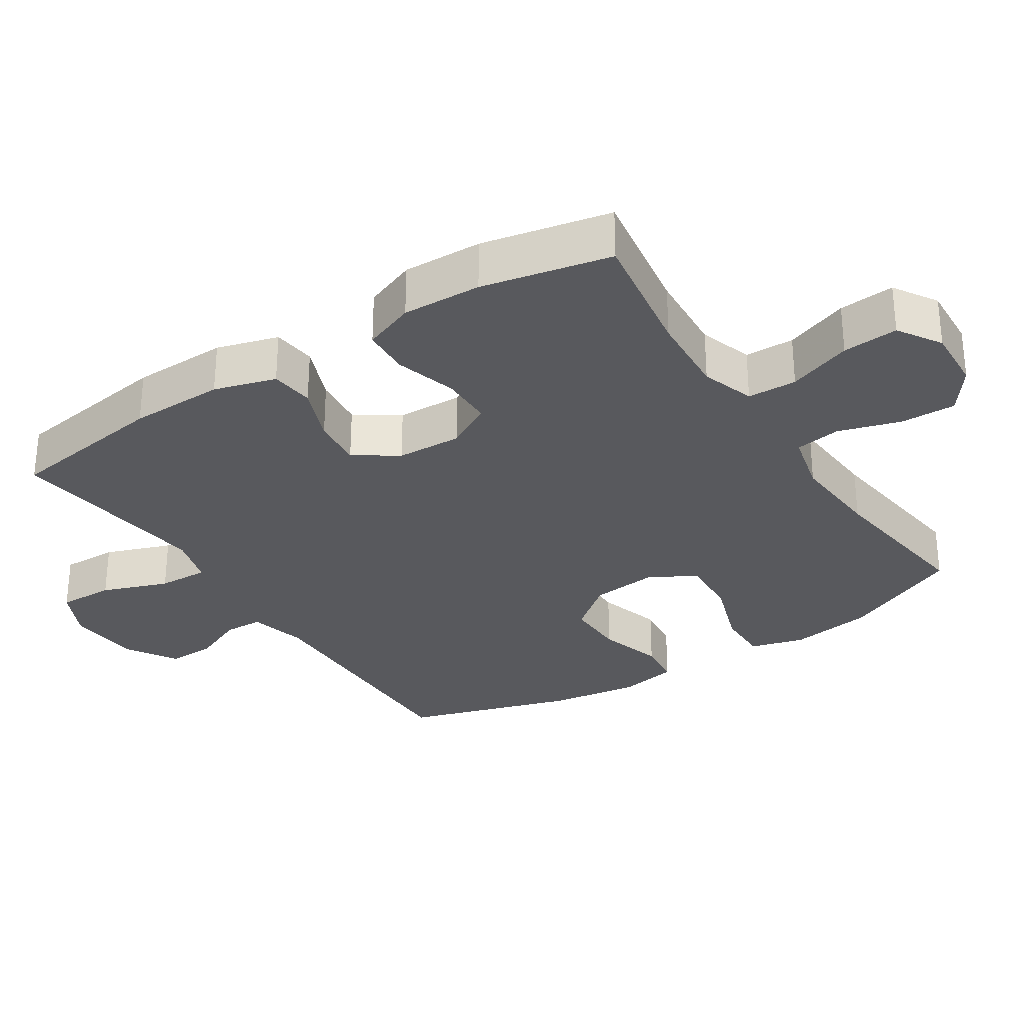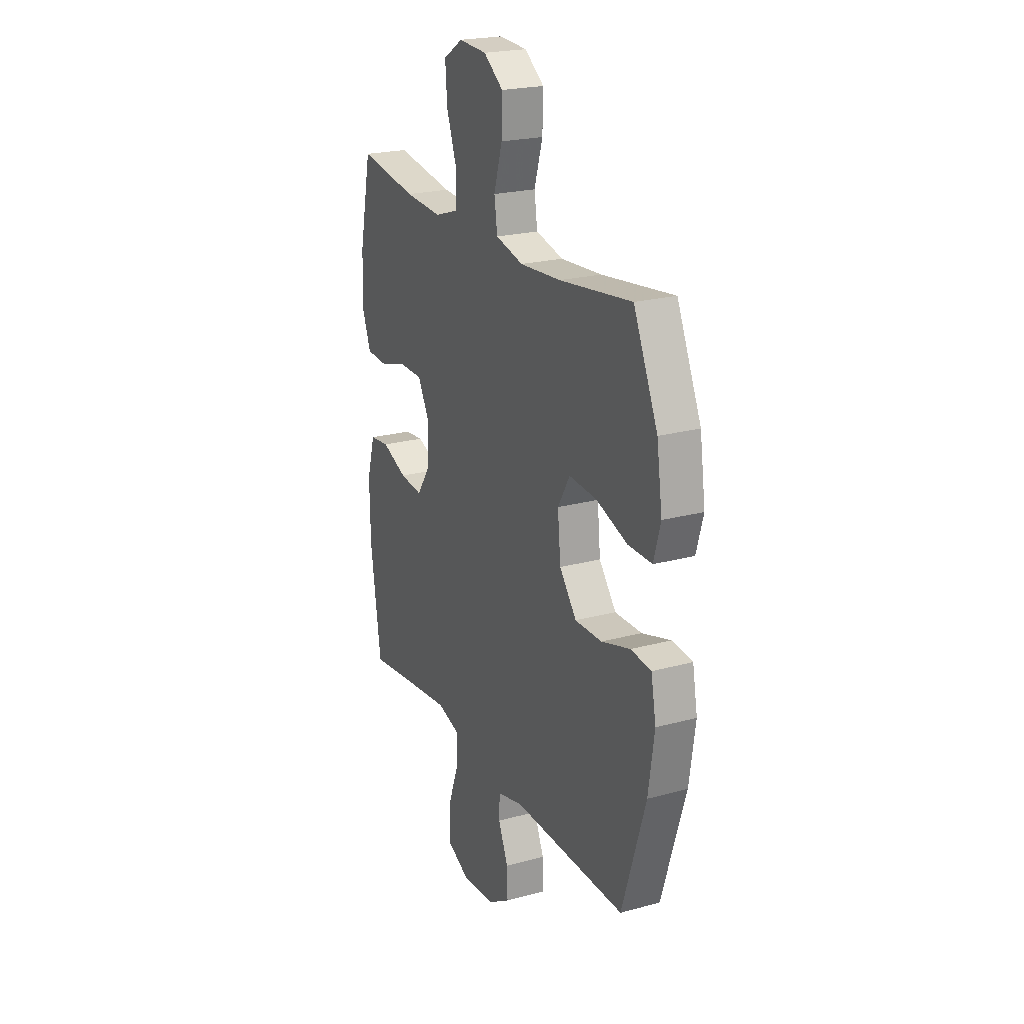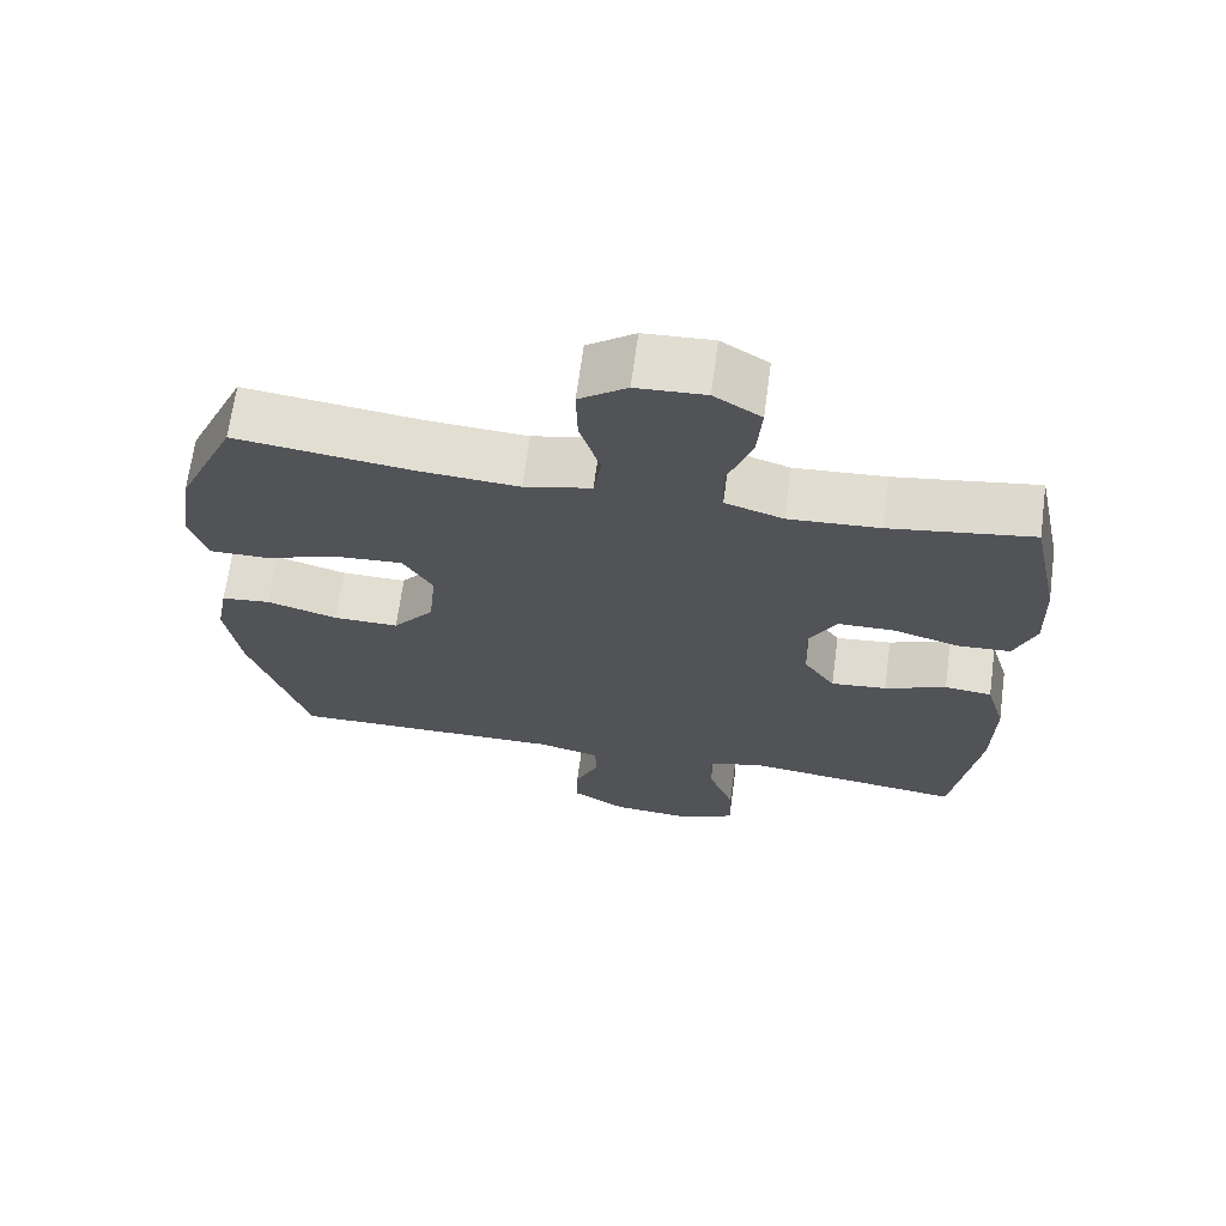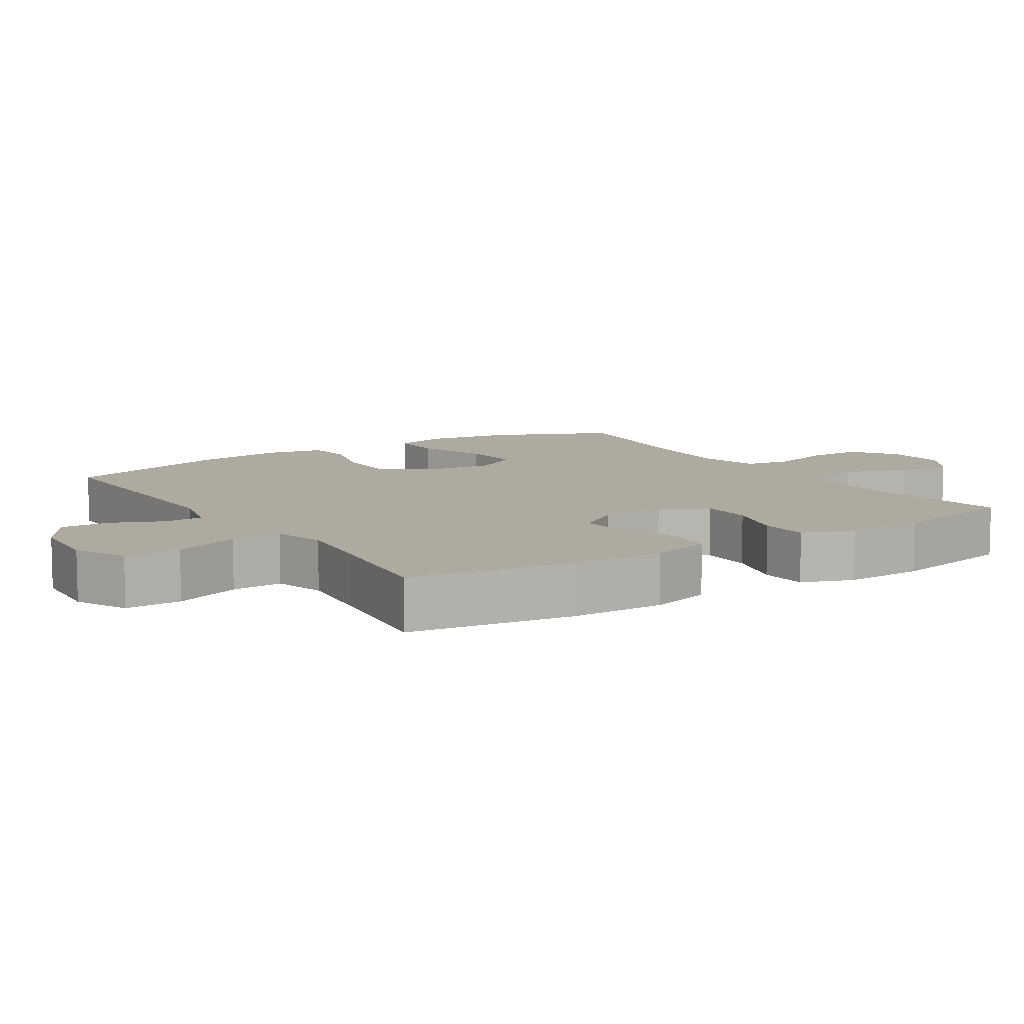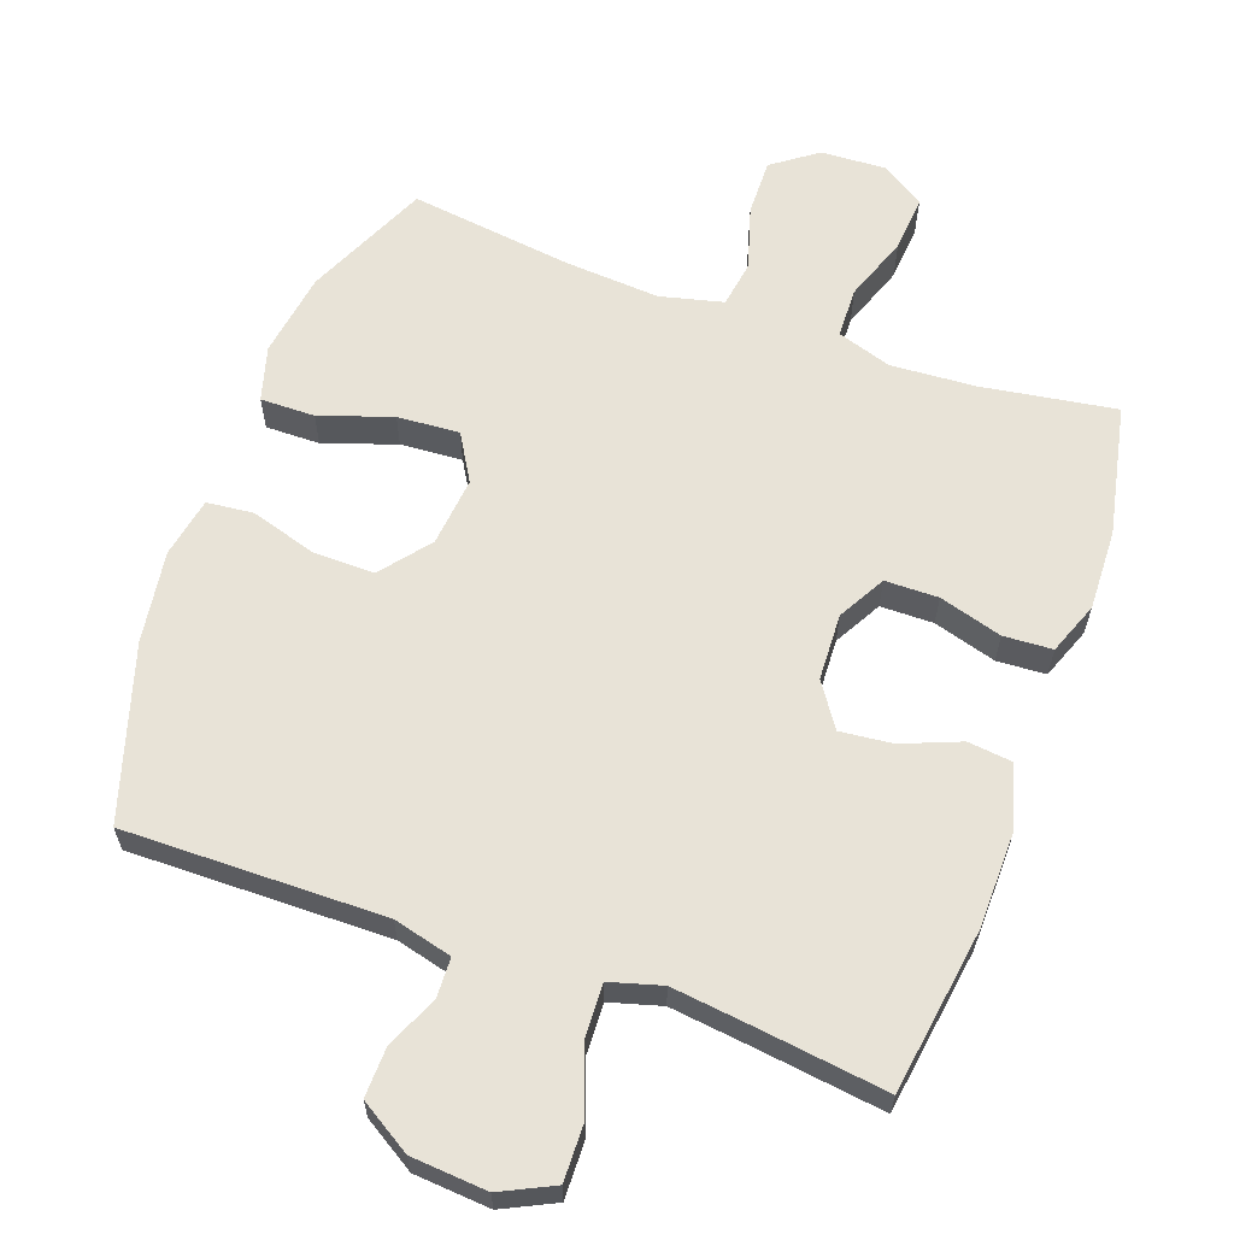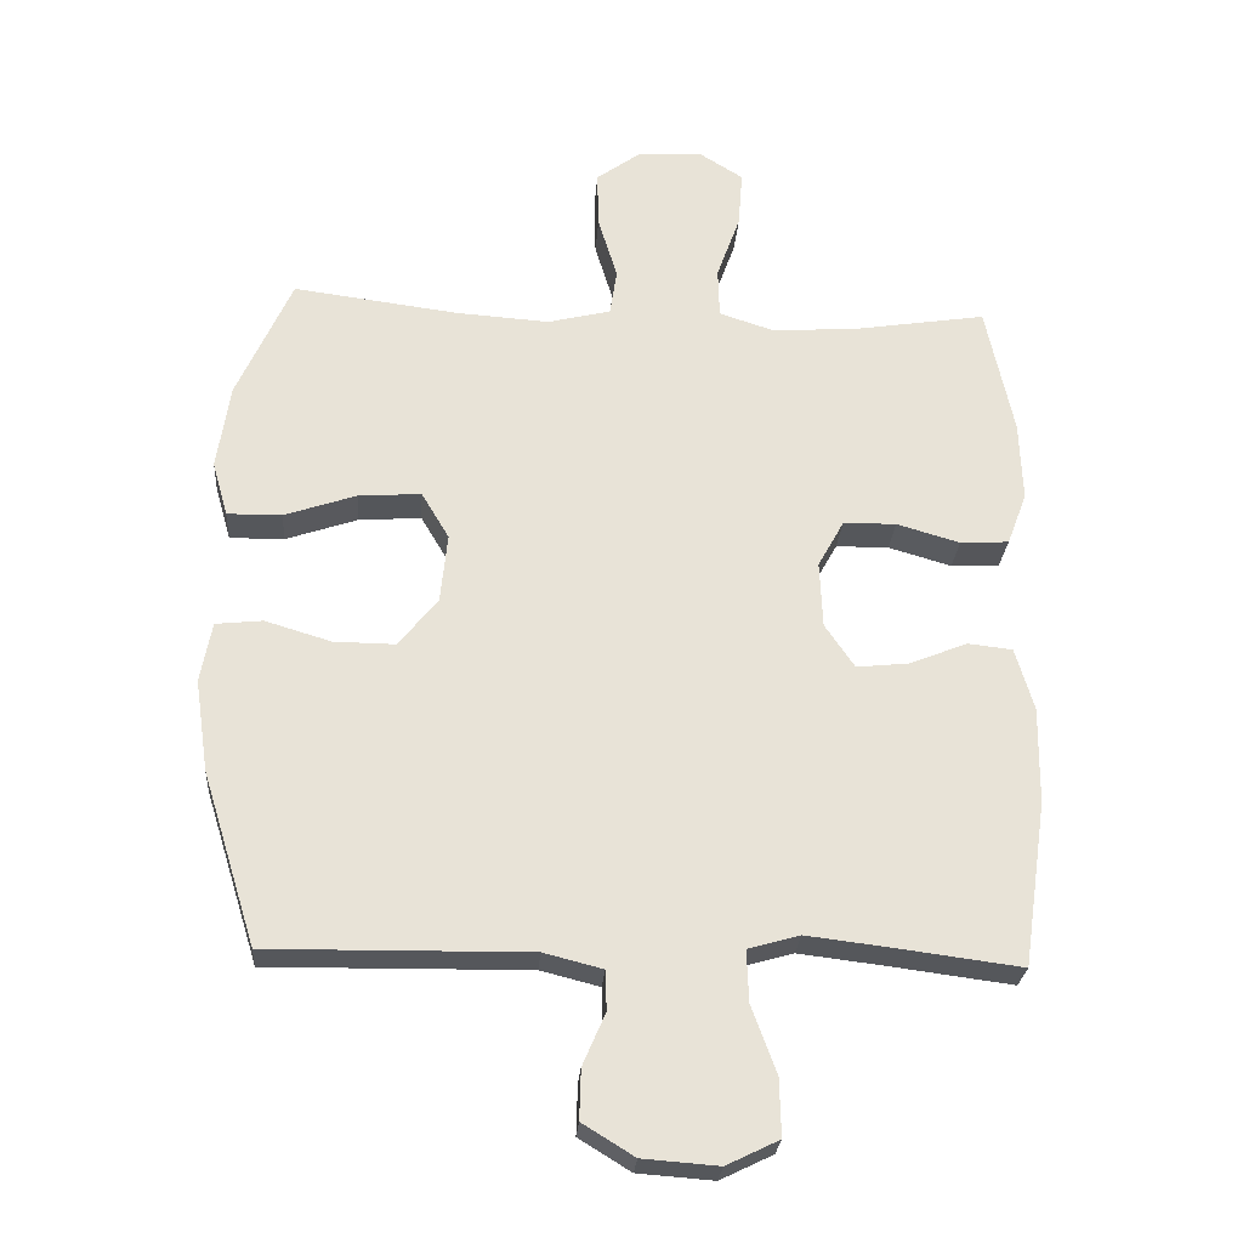
<metadata>
{"format":"obj","ext":"obj","renderer":"f3d","projection":"perspective","resolution":1024,"background":"white","views":[{"elev":-30.1,"azim":-57.0,"up":"+Y"},{"elev":22.3,"azim":64.7,"up":"+Z"},{"elev":67.8,"azim":-172.3,"up":"+Z"},{"elev":9.4,"azim":-122.8,"up":"+Y"},{"elev":62.2,"azim":-160.1,"up":"+Y"},{"elev":-26.5,"azim":175.8,"up":"+Z"}]}
</metadata>
<code>
v 0.5 0.07 0.5
v 0.578 0.07 0.326
v 0.596 0.07 0.205
v 0.574 0.07 0.128
v 0.497 0.07 0.129
v 0.395 0.07 0.164
v 0.307 0.07 0.17
v 0.268 0.07 0.104
v 0.278 0.07 0.006
v 0.333 0.07 -0.063
v 0.42 0.07 -0.062
v 0.513 0.07 -0.034
v 0.579 0.07 -0.041
v 0.595 0.07 -0.126
v 0.576 0.07 -0.256
v 0.5 0.07 -0.5
v 0.133 0.07 -0.495
v 0.05 0.07 -0.516
v 0.048 0.07 -0.572
v 0.08 0.07 -0.646
v 0.082 0.07 -0.716
v 0.009 0.07 -0.761
v -0.098 0.07 -0.769
v -0.172 0.07 -0.733
v -0.17 0.07 -0.652
v -0.135 0.07 -0.557
v -0.132 0.07 -0.484
v -0.205 0.07 -0.463
v -0.322 0.07 -0.477
v -0.5 0.07 -0.5
v -0.534 0.07 -0.267
v -0.536 0.07 -0.13
v -0.51 0.07 -0.041
v -0.447 0.07 -0.034
v -0.365 0.07 -0.067
v -0.291 0.07 -0.075
v -0.249 0.07 -0.013
v -0.245 0.07 0.081
v -0.282 0.07 0.148
v -0.357 0.07 0.149
v -0.446 0.07 0.123
v -0.515 0.07 0.127
v -0.543 0.07 0.201
v -0.539 0.07 0.315
v -0.5 0.07 0.5
v -0.311 0.07 0.47
v -0.191 0.07 0.462
v -0.114 0.07 0.487
v -0.112 0.07 0.558
v -0.145 0.07 0.65
v -0.151 0.07 0.73
v -0.089 0.07 0.769
v 0.002 0.07 0.764
v 0.065 0.07 0.718
v 0.063 0.07 0.638
v 0.036 0.07 0.549
v 0.046 0.07 0.483
v 0.135 0.07 0.461
v 0.267 0.07 0.47
v 0.5 0 0.5
v 0.578 0 0.326
v 0.596 0 0.205
v 0.574 0 0.128
v 0.497 0 0.129
v 0.395 0 0.164
v 0.307 0 0.17
v 0.268 0 0.104
v 0.278 0 0.006
v 0.333 0 -0.063
v 0.42 0 -0.062
v 0.513 0 -0.034
v 0.579 0 -0.041
v 0.595 0 -0.126
v 0.576 0 -0.256
v 0.5 0 -0.5
v 0.133 0 -0.495
v 0.05 0 -0.516
v 0.048 0 -0.572
v 0.08 0 -0.646
v 0.082 0 -0.716
v 0.009 0 -0.761
v -0.098 0 -0.769
v -0.172 0 -0.733
v -0.17 0 -0.652
v -0.135 0 -0.557
v -0.132 0 -0.484
v -0.205 0 -0.463
v -0.322 0 -0.477
v -0.5 0 -0.5
v -0.534 0 -0.267
v -0.536 0 -0.13
v -0.51 0 -0.041
v -0.447 0 -0.034
v -0.365 0 -0.067
v -0.291 0 -0.075
v -0.249 0 -0.013
v -0.245 0 0.081
v -0.282 0 0.148
v -0.357 0 0.149
v -0.446 0 0.123
v -0.515 0 0.127
v -0.543 0 0.201
v -0.539 0 0.315
v -0.5 0 0.5
v -0.311 0 0.47
v -0.191 0 0.462
v -0.114 0 0.487
v -0.112 0 0.558
v -0.145 0 0.65
v -0.151 0 0.73
v -0.089 0 0.769
v 0.002 0 0.764
v 0.065 0 0.718
v 0.063 0 0.638
v 0.036 0 0.549
v 0.046 0 0.483
v 0.135 0 0.461
v 0.267 0 0.47
f 54 55 56
f 53 54 56
f 52 53 56
f 51 52 56
f 50 51 56
f 49 50 56
f 48 49 56 57
f 47 48 57 58
f 44 45 46
f 43 44 46
f 42 43 46
f 41 42 46
f 40 41 46
f 39 40 46 47
f 38 39 47 58
f 33 34 35
f 32 33 35
f 31 32 35
f 30 31 35
f 29 30 35
f 28 29 35 36
f 27 28 36 37
f 24 25 26
f 23 24 26
f 22 23 26
f 21 22 26
f 20 21 26
f 19 20 26
f 18 19 26 27
f 38 58 59
f 37 38 59
f 27 37 59
f 18 27 59
f 17 18 59
f 15 16 17
f 14 15 17
f 13 14 17
f 12 13 17
f 11 12 17
f 4 5 6
f 3 4 6
f 2 3 6
f 1 2 6
f 59 1 6
f 59 6 7
f 10 11 17
f 9 10 17
f 8 9 17
f 8 17 59
f 7 8 59
f 115 114 113
f 115 113 112
f 115 112 111
f 115 111 110
f 115 110 109
f 115 109 108
f 116 115 108 107
f 117 116 107 106
f 105 104 103
f 105 103 102
f 105 102 101
f 105 101 100
f 105 100 99
f 106 105 99 98
f 117 106 98 97
f 94 93 92
f 94 92 91
f 94 91 90
f 94 90 89
f 94 89 88
f 95 94 88 87
f 96 95 87 86
f 85 84 83
f 85 83 82
f 85 82 81
f 85 81 80
f 85 80 79
f 85 79 78
f 86 85 78 77
f 118 117 97
f 118 97 96
f 118 96 86
f 118 86 77
f 118 77 76
f 76 75 74
f 76 74 73
f 76 73 72
f 76 72 71
f 76 71 70
f 65 64 63
f 65 63 62
f 65 62 61
f 65 61 60
f 65 60 118
f 66 65 118
f 76 70 69
f 76 69 68
f 76 68 67
f 118 76 67
f 118 67 66
f 1 60 61 2
f 2 61 62 3
f 3 62 63 4
f 4 63 64 5
f 5 64 65 6
f 6 65 66 7
f 7 66 67 8
f 8 67 68 9
f 9 68 69 10
f 10 69 70 11
f 11 70 71 12
f 12 71 72 13
f 13 72 73 14
f 14 73 74 15
f 15 74 75 16
f 16 75 76 17
f 17 76 77 18
f 18 77 78 19
f 19 78 79 20
f 20 79 80 21
f 21 80 81 22
f 22 81 82 23
f 23 82 83 24
f 24 83 84 25
f 25 84 85 26
f 26 85 86 27
f 27 86 87 28
f 28 87 88 29
f 29 88 89 30
f 30 89 90 31
f 31 90 91 32
f 32 91 92 33
f 33 92 93 34
f 34 93 94 35
f 35 94 95 36
f 36 95 96 37
f 37 96 97 38
f 38 97 98 39
f 39 98 99 40
f 40 99 100 41
f 41 100 101 42
f 42 101 102 43
f 43 102 103 44
f 44 103 104 45
f 45 104 105 46
f 46 105 106 47
f 47 106 107 48
f 48 107 108 49
f 49 108 109 50
f 50 109 110 51
f 51 110 111 52
f 52 111 112 53
f 53 112 113 54
f 54 113 114 55
f 55 114 115 56
f 56 115 116 57
f 57 116 117 58
f 58 117 118 59
f 59 118 60 1

</code>
